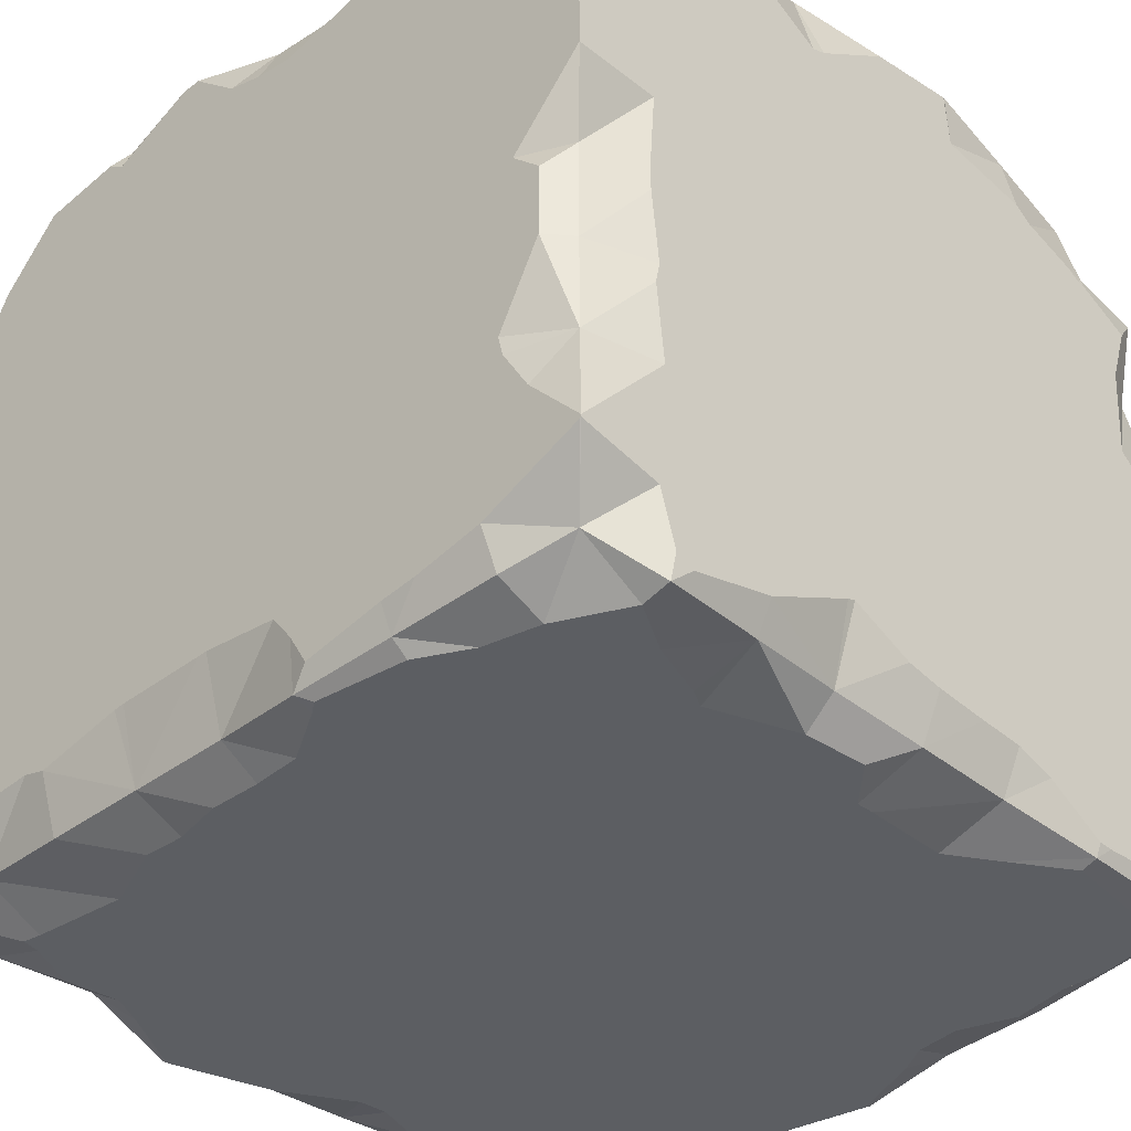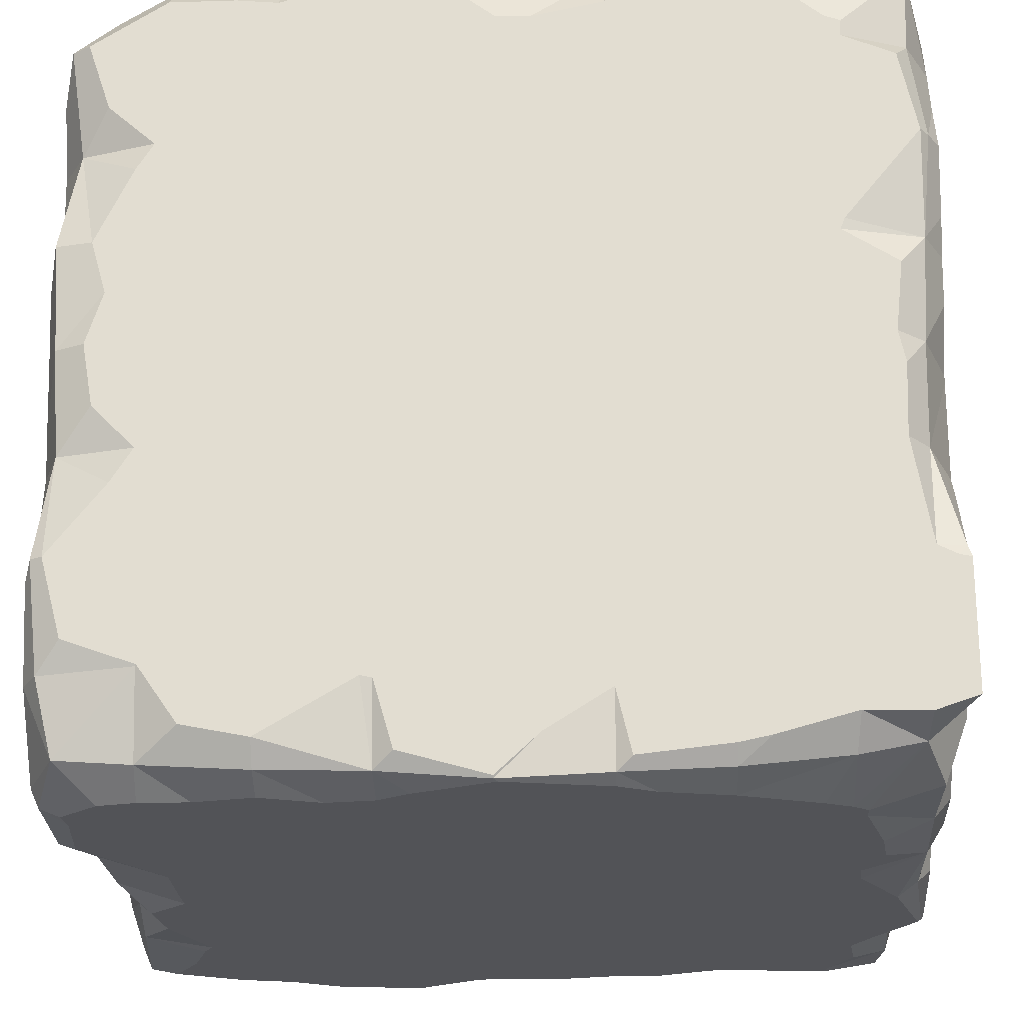
<metadata>
{"format":"obj","ext":"obj","renderer":"f3d","projection":"perspective","resolution":1024,"background":"white","views":[{"elev":-37.7,"azim":43.9,"up":"+Z"},{"elev":-22.4,"azim":-177.8,"up":"+Z"}]}
</metadata>
<code>
o Cube_Cube.001
v -0.9129 -0.9129 0.9129
v -0.9451 0.9451 0.9451
v -0.9442 -0.9442 -0.9442
v -0.8967 0.8967 -0.8967
v 0.901 -0.901 0.901
v 0.8883 0.8883 0.8883
v 0.903 -0.903 -0.903
v 0.9258 0.9258 -0.9258
v -0.9842 -0.9842 -0.7592
v -0.9838 -0.9838 0.2501
v -0.9531 -0.9531 0.7507
v -0.976 -0.757 0.976
v -0.9605 -0.4989 0.9605
v -0.9361 -0.25 0.9361
v -0.9645 -0 0.9645
v -0.9557 0.2501 0.9557
v -0.9746 0.7566 0.9746
v -0.9396 0.9396 0.747
v -0.9714 0.9714 0.499
v -0.9521 0.9521 0.2501
v -0.9398 0.9398 -0
v -0.9348 0.9348 -0.25
v -0.9922 0.9922 -0.4992
v -0.9473 0.7491 -0.9473
v -0.9493 0.4988 -0.9493
v -0.9591 0.2501 -0.9591
v -0.963 0 -0.963
v -0.9943 -0.2502 -0.9943
v -0.9423 -0.4987 -0.9423
v -0.9539 -0.7509 -0.9539
v 0.751 -0.9541 -0.9541
v 0.499 -0.97 -0.97
v 0.2501 -0.9835 -0.9835
v 0 -0.9456 -0.9456
v -0.25 -0.948 -0.948
v -0.4988 -0.9519 -0.9519
v -0.7455 -0.9341 -0.9341
v -0.746 0.9358 -0.9358
v -0.499 0.9678 -0.9678
v -0.2501 0.9801 -0.9801
v 0 0.996 -0.996
v 0.2501 0.9687 -0.9687
v 0.4989 0.9614 -0.9614
v 0.7478 0.9424 -0.9424
v 0.9804 0.7582 -0.9804
v 0.9874 0.4992 -0.9874
v 0.9495 0.25 -0.9495
v 0.947 0 -0.947
v 0.9359 -0.25 -0.9359
v 0.9614 -0.4989 -0.9614
v 0.9859 -0.7597 -0.9859
v 0.9404 -0.9404 0.7472
v 0.9422 -0.9422 0
v 0.9418 -0.9418 -0.25
v 0.9556 -0.9556 -0.4988
v 0.9626 0.9626 -0.7533
v 0.9855 0.9855 -0.4991
v 0.9533 0.9533 -0.2501
v 0.9672 0.9672 0
v 0.9805 0.9805 0.2501
v 0.9417 0.9417 0.4987
v 0.974 0.974 0.7564
v 0.9448 0.7484 0.9448
v 0.9711 0.499 0.9711
v 0.9957 0.2502 0.9957
v 0.9751 0 0.9751
v 0.9547 -0.2501 0.9547
v 0.9337 -0.4986 0.9337
v 0.9387 -0.7468 0.9387
v -0.753 -0.9614 0.9614
v -0.499 -0.9725 0.9725
v -0 -0.9521 0.9521
v 0.25 -0.9386 0.9386
v 0.4989 -0.9584 0.9584
v 0.7466 0.938 0.938
v 0.4986 0.9393 0.9393
v 0.2501 0.9744 0.9744
v -0 0.9518 0.9518
v -0.25 0.9508 0.9508
v -0.7522 0.9587 0.9587
v -0.9985 -0.7459 0.7459
v 0.9962 0.7455 0.7455
v 0.746 0.746 0.9986
v -0 -0.7466 0.9979
v 0.7458 0.998 -0.7458
v -1 -0.6794 0.91
v -1 -0.4433 0.9181
v -1 0.4367 1
v -1 -0 0.9194
v -1 0.07093 0.9073
v -1 0.7538 0.8645
v -1 0.3824 0.8483
v -1 0.808 0.7498
v -1 -0.7396 0.7462
v -1 -0.7351 0.7351
v -1 -0.499 0.876
v -1 -0.2501 0.8837
v -1 -0.1627 0.8773
v -1 0.2501 0.8919
v -1 0.5946 1
v -1 0.8868 0.336
v -1 0.9215 0.4991
v -1 0.8563 0.6307
v -1 0.8363 0.1403
v -1 0.8529 0.2501
v -1 0.7624 -0
v -1 0.761 -0.01753
v -1 0.9503 -0.4992
v -1 1 -0.5275
v -1 0.8093 -0.313
v -1 1 -0.8291
v -1 0.7711 -0.7711
v -1 1 -0.5275
v -1 0.7548 -0.25
v -1 -0.7463 0.7175
v -1 -0.7886 0.5479
v -1 -1 0.5691
v -1 -1 0.3683
v -1 -0.8632 0.2501
v -1 -1 0.191
v -1 -0.9122 0.1725
v -1 -1 -0.6899
v -1 -0.8777 -0.7549
v -1 0.5415 -0.7825
v -1 -0.2502 -0.9856
v -1 -0.3074 -0.9381
v -1 -0.05167 -0.9235
v -1 0.2501 -0.8929
v -1 0.4033 -0.8771
v -1 -0.6876 -0.7973
v -1 -0.75 -0.8091
v -1 -0.4988 -0.7982
v -1 0 -0.8583
v -1 0.1189 -0.8512
v -1 0.4988 -0.784
v -1 0.7494 -0.7994
v -0.9838 -0.2502 -1
v -0.9828 -0.2376 -1
v -0.8595 -0.6311 -1
v -0.8851 -0.4173 -1
v -0.9129 0 -1
v -0.8511 0.3807 -1
v -0.7926 -0.7926 -1
v -0.8019 -0.7496 -1
v -0.843 -0.4989 -1
v -0.8123 0.1766 -1
v -0.8069 0.25 -1
v -0.836 0.4989 -1
v -0.783 0.7049 -1
v -0.7816 0.7483 -1
v 0.1757 0.9066 -1
v 0 0.9839 -1
v -0.2501 0.9441 -1
v -0.009716 0.987 -1
v -0.337 0.901 -1
v -0.499 0.8681 -1
v 0.637 0.8608 -1
v 0.499 0.8906 -1
v 0.3613 0.8459 -1
v 0.8407 0.8407 -1
v 0.7529 0.8603 -1
v 0.2501 0.8603 -1
v -0.6862 0.8028 -1
v -0.7478 0.7748 -1
v -0.7484 -0.7853 -1
v -0.349 -0.8318 -1
v -0.2501 -0.8267 -1
v -0.4988 -0.7701 -1
v -0.5191 -0.7631 -1
v 0.2501 -0.9349 -1
v 0.1186 -0.8564 -1
v 0 -0.8487 -1
v -0.1251 -0.8521 -1
v 0.2806 -0.9571 -1
v 0.4991 -0.929 -1
v 0.6199 -0.866 -1
v 0.7829 0.25 -1
v 0.7836 0.04338 -1
v 0.8563 0.3623 -1
v 0.8773 -0.09439 -1
v 0.8624 -0.2501 -1
v 0.9159 -0.7575 -1
v 0.9488 0.4992 -1
v 0.9327 0.7584 -1
v 0.9274 0.6965 -1
v 0.8485 -0.6357 -1
v 0.8053 -0.4989 -1
v 0.7824 -0.4546 -1
v 0.7819 0 -1
v 0.7517 -0.8365 -1
v 1 0.7265 0.7265
v 1 0.7462 0.7262
v 1 0.7702 0.2782
v 1 0.8123 0.25
v 1 0.8352 0.4989
v 1 0.8925 0.6609
v 1 0.9333 -0.4991
v 1 0.857 -0.3712
v 1 0.8977 -0.7557
v 1 0.9507 -0.5397
v 1 0.8483 -0.1379
v 1 0.825 -0.2501
v 1 0.8724 0
v 1 0.9074 0.1694
v 1 -0.2715 -0.7661
v 1 -0.25 -0.7577
v 1 -0.09292 -0.8213
v 1 0.3489 -0.8744
v 1 0.2501 -0.8448
v 1 0.1372 -0.8415
v 1 -0 -0.8343
v 1 0.4992 -0.9554
v 1 0.5352 -0.9562
v 1 -0.7122 -0.9443
v 1 -0.7582 -0.9263
v 1 -0.499 -0.884
v 1 0.7587 -0.9368
v 1 0.2413 0.9876
v 1 -0.7524 0.8523
v 1 -0.6282 0.8463
v 1 0 0.9386
v 1 0.2501 0.8402
v 1 -0.2115 0.7828
v 1 -0.25 0.7665
v 1 0.2702 0.7656
v 1 -0.3918 0.8397
v 1 -0.4989 0.8144
v 1 0.5469 0.7867
v 1 0.4989 0.8184
v 1 -0.8545 0.7525
v 1 -0.8012 -0.06613
v 1 -0.8016 0
v 1 -1 0.1944
v 1 -0.7861 0.2023
v 1 -1 0.536
v 1 -1 -0.7591
v 1 -0.7744 -0.4988
v 1 -0.7938 -0.3038
v 1 -0.7826 -0.25
v 1 -1 -0.7649
v 1 -0.7978 -0.7978
v 1 0.6907 0.7463
v -0.7476 0.7683 1
v -0.7624 0.7624 1
v -0.6323 1 1
v -0.6323 1 1
v -0.6052 0.8387 1
v -0.3796 1 1
v -0.08041 0.8153 1
v -0 0.8164 1
v -0.2501 0.9143 1
v 0.499 0.8893 1
v 0.2881 0.9436 1
v 0.25 0.784 1
v 0.2271 0.7665 1
v -0.3796 1 1
v 0.7877 -0.3011 1
v 0.8061 -0.25 1
v 0.8282 -0.0942 1
v 0.7723 -0.4988 1
v 0.8689 0 1
v 0.9547 0.2918 1
v 0.8441 0.4989 1
v 0.9917 0.2502 1
v 0.9557 0.02561 1
v 0.867 -0.7532 1
v 0.7747 -0.533 1
v 0.7462 0.731 1
v 0.7436 0.7462 1
v -0.8506 -0.753 1
v -0.8587 -0.499 1
v -0.8664 -0 1
v -0.8701 0.6357 1
v -0.8327 -0.1543 1
v -0.8248 -0.4021 1
v -0.7983 -0.25 1
v -0.8044 0.25 1
v -0.8505 0.1196 1
v -0.7508 -0.8203 1
v -0.819 -0.6674 1
v -0.7821 0.7485 1
v -0.4989 -0.8304 1
v -0.6463 -0.8417 1
v -0.2814 -1 1
v -0.04732 -0.6998 1
v -0.1786 -0.808 1
v -0.02487 -0.747 1
v -0 -0.7199 1
v -0.2312 -1 1
v 0.3579 -0.8418 1
v 0.4989 -0.8208 1
v 0.25 -0.816 1
v 0.8282 -0.8282 1
v 0.7652 -1 1
v 0.7575 -1 1
v 0.01561 -0.747 1
v -0.8161 -1 -0.8161
v -0.7496 -1 -0.8061
v -0.2769 -1 -0.7701
v -0.4989 -1 -0.8121
v -0.5589 -1 -0.7951
v -0 -1 -0.7657
v 0.1972 -1 -0.7909
v 0.2501 -1 -0.8592
v 0.2984 -1 -0.9399
v 0.4991 -1 -0.9056
v -0.02339 -1 -0.7666
v -0.25 -1 -0.7682
v 0.789 -1 0.5503
v 0.7839 -1 0.7839
v 0.8111 -1 0.75
v 0.8206 -1 0
v 0.8925 -1 -0.2501
v 0.7897 -1 -0.4468
v 0.8026 -1 -0.4989
v 0.8688 -1 -0.6114
v 0.9965 -1 -0.767
v 0.893 -1 -0.07219
v 0.5877 -1 -0.8966
v 0.7535 -1 -0.8663
v -1 -1 -0.6899
v -0.9046 -1 0.2501
v -0.9048 -1 -0.6702
v -0.9007 -1 -0.7564
v -0.757 -1 0.9194
v -0.9064 -1 0.756
v -0.9589 -1 0.279
v -0.4991 -1 0.9037
v -0.5447 -1 0.9387
v -0.09876 -1 0.8761
v 0 -1 0.843
v 0.2501 -1 0.8501
v 0.4008 -1 0.8794
v 0.499 -1 0.8762
v 0.09739 -1 0.8258
v -0.9078 1 0.6958
v -0.951 1 0.4991
v -0.9267 1 -0.4991
v -0.9724 1 -0.5217
v -0.7868 1 0.7868
v -0.783 1 0.7483
v -0.8889 1 -0.07551
v -0.8904 1 0.168
v -0.8729 1 0
v -0.7954 1 -0.4382
v -0.8826 1 -0.2501
v -0.9006 1 -0.8629
v -0.2852 1 -0.9503
v -0.4991 1 -0.926
v -0.25 1 -0.8022
v -0.09964 1 -0.8972
v -0.5721 1 -0.9104
v 0.25 1 -0.7775
v 0.2779 1 -0.7717
v 0.2049 1 -0.9331
v 0.7406 1 -0.7462
v 0.652 1 -0.8731
v 0.499 1 -0.9026
v 0 1 -0.9898
v -0.7616 1 0.25
v -0.7721 1 0.2773
v -0.7527 1 -0.86
v -0.7495 1 0.7997
v -0.0805 1 0.8154
v -0.2501 1 0.8506
v -0.6504 1 0.8777
v -0 1 0.8165
v 0.0891 1 0.8842
v 0.2501 1 0.9262
v 0.3078 1 0.9251
v 0.5978 1 0.8744
v 0.4989 1 0.8652
v 0.8079 1 0.4347
v 0.8597 1 0.1253
v 0.7682 1 0.4988
v 0.8738 1 -0.1479
v 0.8249 1 -0.3305
v 0.7746 1 -0.25
v 0.9575 1 -0.4992
v 0.8953 1 0.2501
v 0.8776 1 0.5953
v 0.9315 1 0.7582
v 0.899 1 0
v 0.9085 1 -0.6841
v 0.7535 1 0.8727
v 0.7462 1 -0.7411
v 0.7429 1 -0.7429
f 133 127 126
f 189 181 188
f 224 227 234
f 255 261 263
f 326 322 328
f 374 367 375
f 81 95 115
f 1 81 11
f 13 96 86
f 14 97 87
f 15 98 14
f 16 99 90
f 16 92 99
f 91 100 17
f 2 93 91
f 19 103 18
f 20 105 101
f 21 106 104
f 22 114 107
f 110 22 108
f 109 108 23
f 4 136 112
f 25 135 124
f 26 128 129
f 27 133 134
f 28 125 127
f 29 132 126
f 30 131 130
f 3 123 131
f 122 9 321
f 10 121 120
f 10 118 119
f 116 11 115
f 30 144 143
f 29 145 139
f 28 140 29
f 27 141 138
f 26 146 141
f 25 148 142
f 24 150 149
f 4 164 150
f 163 38 156
f 40 155 39
f 154 40 41
f 42 162 151
f 43 159 42
f 44 161 157
f 8 184 160
f 46 183 185
f 47 177 179
f 48 189 178
f 49 181 180
f 50 187 188
f 51 182 186
f 182 51 7
f 32 175 176
f 33 170 174
f 34 172 171
f 35 167 173
f 36 168 166
f 37 165 169
f 82 191 192
f 7 51 215
f 50 216 214
f 216 50 49
f 48 211 207
f 47 209 210
f 46 208 47
f 45 217 213
f 8 56 199
f 56 57 200
f 58 202 198
f 59 203 201
f 59 60 204
f 195 194 61
f 196 61 62
f 82 6 63
f 64 229 228
f 64 65 222
f 218 222 65
f 67 224 223
f 68 227 226
f 69 219 220
f 5 52 230
f 52 235 230
f 234 53 232
f 54 239 231
f 55 237 238
f 55 236 237
f 268 83 269
f 84 296 288
f 287 288 285
f 5 69 293
f 266 69 68
f 67 257 68
f 66 259 67
f 65 264 265
f 64 262 65
f 63 83 268
f 6 83 63
f 75 252 269
f 76 77 253
f 77 250 255
f 79 251 249
f 251 79 256
f 80 247 246
f 244 2 281
f 17 273 281
f 16 277 88
f 15 272 278
f 14 276 274
f 13 271 275
f 12 270 280
f 1 70 279
f 71 282 283
f 282 71 284
f 72 84 287
f 296 84 72
f 74 291 290
f 291 74 295
f 297 324 3
f 36 301 37
f 300 36 35
f 34 302 307
f 34 33 304
f 32 306 305
f 31 320 319
f 7 317 320
f 55 316 236
f 314 55 313
f 54 53 318
f 233 312 53
f 52 309 235
f 5 294 310
f 334 295 74
f 73 332 333
f 72 331 335
f 72 330 331
f 71 328 284
f 329 328 71
f 325 70 1
f 117 326 11
f 327 10 322
f 10 120 322
f 321 324 323
f 85 387 386
f 8 85 56
f 357 85 44
f 42 353 354
f 41 359 355
f 40 350 351
f 39 349 348
f 38 362 352
f 4 111 347
f 23 338 339
f 346 345 338
f 21 344 342
f 343 21 20
f 20 19 337
f 18 341 336
f 80 363 340
f 246 245 366
f 248 79 365
f 78 367 364
f 368 367 78
f 76 372 370
f 75 385 371
f 6 62 382
f 62 61 381
f 373 61 380
f 59 383 374
f 59 58 376
f 377 58 379
f 384 57 56
f 95 94 86
f 96 87 97
f 95 86 96
f 116 115 95
f 118 117 116
f 119 118 116
f 116 95 96
f 96 97 116
f 97 98 116
f 98 89 90
f 90 99 92
f 92 88 100
f 100 91 92
f 91 93 92
f 103 102 101
f 93 103 92
f 98 90 106
f 90 92 106
f 103 101 105
f 105 104 106
f 103 105 92
f 105 106 92
f 119 116 98
f 98 106 119
f 106 107 119
f 121 119 132
f 133 119 107
f 122 120 121
f 131 123 130
f 123 122 121
f 130 123 121
f 119 133 132
f 130 121 132
f 107 114 134
f 133 107 134
f 114 110 124
f 110 108 112
f 108 109 113
f 113 111 112
f 112 136 124
f 135 129 128
f 112 124 110
f 124 135 114
f 108 113 112
f 135 128 134
f 114 135 134
f 126 132 133
f 127 125 126
f 137 138 140
f 138 141 140
f 141 146 140
f 147 142 148
f 145 140 146
f 147 148 156
f 148 149 163
f 145 146 169
f 146 147 162
f 169 146 168
f 144 139 165
f 139 145 169
f 165 143 144
f 169 165 139
f 149 150 164
f 148 163 156
f 168 146 167
f 149 164 163
f 156 155 147
f 147 155 162
f 155 153 151
f 153 154 152
f 151 153 152
f 151 162 155
f 167 166 168
f 167 146 172
f 159 158 157
f 162 159 177
f 178 146 162
f 172 146 189
f 172 173 167
f 171 172 189
f 146 178 189
f 159 157 179
f 157 161 185
f 159 179 177
f 161 160 185
f 160 184 185
f 185 183 179
f 162 177 178
f 185 179 157
f 170 171 175
f 175 174 170
f 182 190 186
f 190 176 186
f 176 175 171
f 189 180 181
f 171 189 188
f 186 176 187
f 188 187 176
f 188 176 171
f 195 196 192
f 191 242 195
f 242 228 195
f 195 192 191
f 204 194 203
f 194 193 203
f 193 195 228
f 228 229 225
f 202 201 193
f 201 203 193
f 200 197 199
f 197 198 199
f 202 193 206
f 193 228 225
f 199 198 208
f 198 202 209
f 213 217 199
f 208 212 213
f 211 210 202
f 210 209 202
f 208 213 199
f 207 211 206
f 209 208 198
f 193 225 206
f 211 202 206
f 214 216 241
f 216 205 237
f 241 216 237
f 205 206 237
f 206 225 224
f 224 225 223
f 222 218 221
f 225 222 221
f 223 225 221
f 215 214 241
f 236 240 241
f 236 241 237
f 239 238 237
f 206 224 232
f 224 226 227
f 227 220 230
f 220 219 230
f 230 235 234
f 235 233 234
f 234 232 224
f 232 231 206
f 239 237 206
f 231 239 206
f 230 234 227
f 270 279 280
f 279 283 280
f 282 284 286
f 284 289 286
f 283 282 280
f 275 271 280
f 286 287 285
f 288 296 292
f 282 286 285
f 285 288 257
f 288 292 257
f 260 292 291
f 292 290 291
f 291 295 293
f 295 294 293
f 293 266 267
f 292 260 257
f 260 291 267
f 280 282 275
f 282 285 276
f 276 275 282
f 272 274 278
f 274 276 277
f 277 278 274
f 100 88 273
f 88 277 273
f 244 281 243
f 281 273 243
f 291 293 267
f 277 276 285
f 273 277 243
f 277 285 249
f 247 243 277
f 245 246 247
f 256 248 245
f 251 256 247
f 256 245 247
f 247 277 249
f 285 257 259
f 255 250 249
f 249 251 247
f 285 259 255
f 249 285 255
f 257 258 259
f 261 265 264
f 261 264 262
f 259 261 255
f 252 253 254
f 252 254 268
f 254 255 263
f 268 254 263
f 268 269 252
f 261 262 263
f 240 236 317
f 236 316 317
f 319 320 315
f 320 317 316
f 304 305 306
f 306 319 315
f 320 316 315
f 303 304 306
f 308 307 322
f 307 302 335
f 303 306 315
f 302 303 312
f 303 315 314
f 307 335 331
f 303 314 312
f 314 313 312
f 313 318 312
f 301 300 299
f 299 308 322
f 302 312 335
f 312 233 309
f 233 235 309
f 309 311 310
f 298 301 323
f 301 299 322
f 323 301 322
f 324 297 323
f 297 298 323
f 122 321 323
f 307 331 322
f 309 310 334
f 310 294 295
f 312 309 335
f 120 122 323
f 310 295 334
f 334 333 309
f 333 332 309
f 120 323 322
f 118 327 322
f 322 331 330
f 309 332 335
f 118 322 117
f 326 117 322
f 329 325 328
f 325 326 328
f 289 284 330
f 284 328 330
f 322 330 328
f 341 340 363
f 366 245 248
f 341 363 366
f 337 336 341
f 361 337 341
f 341 366 365
f 366 248 365
f 360 361 365
f 361 341 365
f 344 343 360
f 346 342 345
f 342 344 345
f 339 338 347
f 338 345 362
f 345 344 360
f 111 113 339
f 345 360 350
f 360 365 364
f 111 339 347
f 338 362 347
f 349 352 350
f 352 362 345
f 350 348 349
f 355 359 351
f 352 345 350
f 355 351 353
f 351 350 353
f 360 364 367
f 350 360 353
f 354 353 378
f 378 360 367
f 357 358 356
f 358 354 356
f 356 354 387
f 379 384 386
f 379 386 377
f 386 387 377
f 387 354 378
f 360 378 353
f 387 378 377
f 367 368 369
f 383 376 378
f 367 369 370
f 372 367 370
f 372 371 375
f 371 385 375
f 385 382 381
f 375 373 374
f 373 380 374
f 385 381 375
f 367 372 375
f 378 367 374
f 374 383 378
f 81 94 95
f 1 12 81
f 94 81 86
f 81 12 86
f 12 13 86
f 87 96 13
f 13 14 87
f 89 98 15
f 98 97 14
f 89 15 90
f 15 16 90
f 16 88 92
f 91 17 2
f 2 18 93
f 102 103 19
f 103 93 18
f 101 102 19
f 19 20 101
f 104 105 20
f 20 21 104
f 106 21 107
f 21 22 107
f 114 22 110
f 22 23 108
f 112 111 4
f 4 24 136
f 124 136 24
f 24 25 124
f 129 135 25
f 25 26 129
f 134 128 26
f 26 27 134
f 127 133 27
f 27 28 127
f 126 125 28
f 28 29 126
f 130 132 29
f 29 30 130
f 131 30 3
f 3 9 123
f 122 123 9
f 10 119 121
f 117 11 116
f 11 81 115
f 165 37 143
f 37 3 143
f 3 30 143
f 139 144 30
f 30 29 139
f 137 140 28
f 140 145 29
f 137 28 138
f 28 27 138
f 141 27 26
f 26 147 146
f 142 147 26
f 26 25 142
f 148 25 149
f 25 24 149
f 150 24 4
f 4 38 164
f 163 164 38
f 38 39 156
f 153 155 40
f 155 156 39
f 154 153 40
f 41 152 154
f 152 41 151
f 41 42 151
f 158 159 43
f 159 162 42
f 158 43 157
f 43 44 157
f 161 44 160
f 44 8 160
f 8 45 184
f 185 184 45
f 45 46 185
f 179 183 46
f 46 47 179
f 178 177 47
f 47 48 178
f 180 189 48
f 48 49 180
f 188 181 50
f 181 49 50
f 186 187 50
f 50 51 186
f 7 31 190
f 190 182 7
f 190 31 176
f 31 32 176
f 175 32 174
f 32 33 174
f 170 33 171
f 33 34 171
f 172 34 173
f 34 35 173
f 167 35 166
f 35 36 166
f 168 36 169
f 36 37 169
f 82 242 191
f 215 241 7
f 241 240 7
f 214 215 51
f 51 50 214
f 206 205 49
f 205 216 49
f 207 206 49
f 49 48 207
f 210 211 48
f 48 47 210
f 212 208 46
f 208 209 47
f 213 212 46
f 46 45 213
f 199 217 8
f 217 45 8
f 200 199 56
f 57 197 200
f 198 197 57
f 57 58 198
f 201 202 58
f 58 59 201
f 204 203 59
f 60 194 204
f 193 194 195
f 194 60 61
f 196 195 61
f 62 82 196
f 82 192 196
f 82 62 6
f 228 242 63
f 242 82 63
f 63 64 228
f 225 229 222
f 229 64 222
f 65 66 218
f 66 221 218
f 223 221 67
f 221 66 67
f 224 67 226
f 67 68 226
f 227 68 220
f 68 69 220
f 230 219 5
f 219 69 5
f 234 233 53
f 231 232 53
f 53 54 231
f 238 239 54
f 54 55 238
f 287 84 288
f 266 293 69
f 293 294 5
f 260 267 68
f 267 266 68
f 258 257 67
f 257 260 68
f 261 259 66
f 259 258 67
f 265 261 66
f 66 65 265
f 263 262 64
f 262 264 65
f 268 263 63
f 263 64 63
f 6 75 83
f 269 83 75
f 75 76 252
f 253 252 76
f 77 254 253
f 255 254 77
f 77 78 250
f 249 250 78
f 78 79 249
f 80 243 247
f 244 243 80
f 80 2 244
f 2 17 281
f 17 100 273
f 277 16 278
f 16 15 278
f 274 272 15
f 15 14 274
f 276 14 275
f 14 13 275
f 280 271 13
f 13 12 280
f 279 270 1
f 270 12 1
f 283 279 70
f 70 71 283
f 287 286 72
f 286 289 72
f 72 73 292
f 292 296 72
f 290 292 73
f 73 74 290
f 9 3 324
f 3 37 297
f 37 298 297
f 300 301 36
f 301 298 37
f 308 299 35
f 299 300 35
f 308 35 307
f 35 34 307
f 304 303 34
f 303 302 34
f 305 304 33
f 33 32 305
f 306 32 319
f 32 31 319
f 320 31 7
f 7 240 317
f 55 315 316
f 315 55 314
f 55 54 313
f 318 313 54
f 53 312 318
f 52 311 309
f 310 311 5
f 311 52 5
f 334 74 333
f 74 73 333
f 332 73 335
f 73 72 335
f 72 289 330
f 71 70 329
f 70 325 329
f 1 11 326
f 326 325 1
f 327 118 10
f 321 9 324
f 85 356 387
f 8 44 85
f 357 356 85
f 44 43 357
f 43 358 357
f 354 358 42
f 358 43 42
f 355 353 42
f 42 41 355
f 351 359 41
f 41 40 351
f 348 350 40
f 40 39 348
f 352 349 39
f 39 38 352
f 347 362 4
f 362 38 4
f 339 113 109
f 109 23 339
f 338 23 22
f 22 346 338
f 346 22 342
f 22 21 342
f 343 344 21
f 20 360 343
f 337 361 20
f 361 360 20
f 337 19 336
f 19 18 336
f 340 341 18
f 18 2 340
f 2 80 340
f 366 363 80
f 80 246 366
f 248 256 79
f 365 79 364
f 79 78 364
f 78 77 368
f 77 369 368
f 370 369 77
f 77 76 370
f 371 372 76
f 76 75 371
f 382 385 6
f 385 75 6
f 381 382 62
f 61 375 381
f 375 61 373
f 61 60 380
f 374 380 60
f 60 59 374
f 376 383 59
f 58 378 376
f 378 58 377
f 58 57 379
f 384 379 57
f 56 85 384
f 85 386 384

</code>
